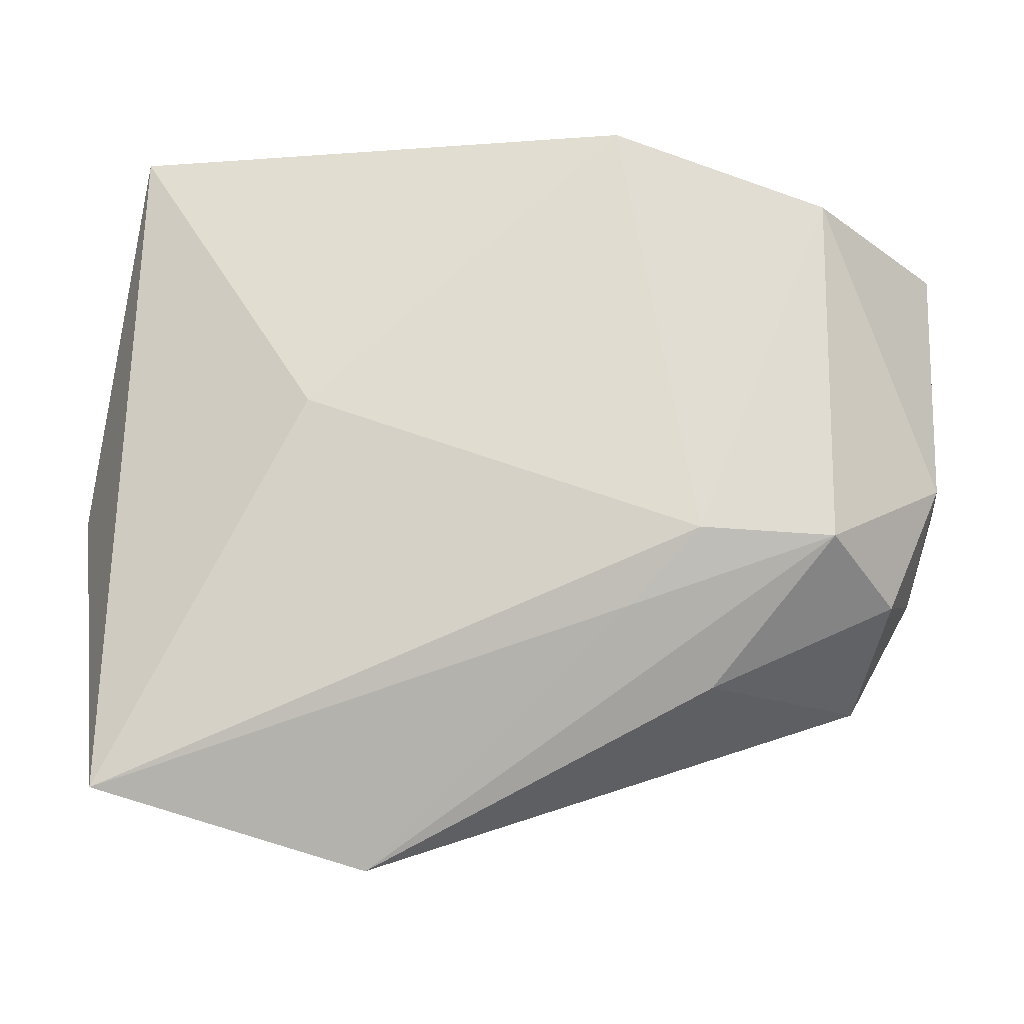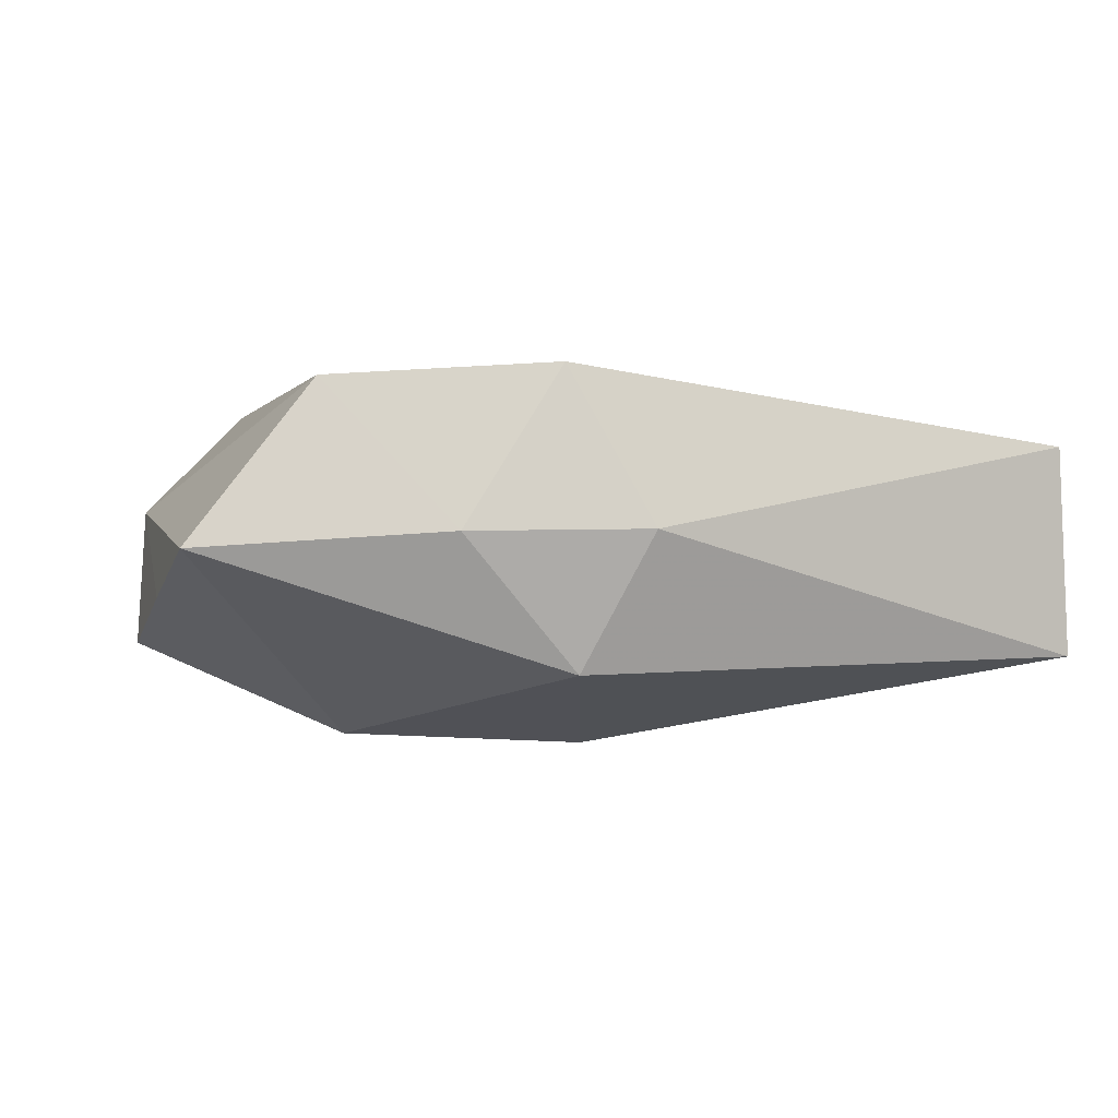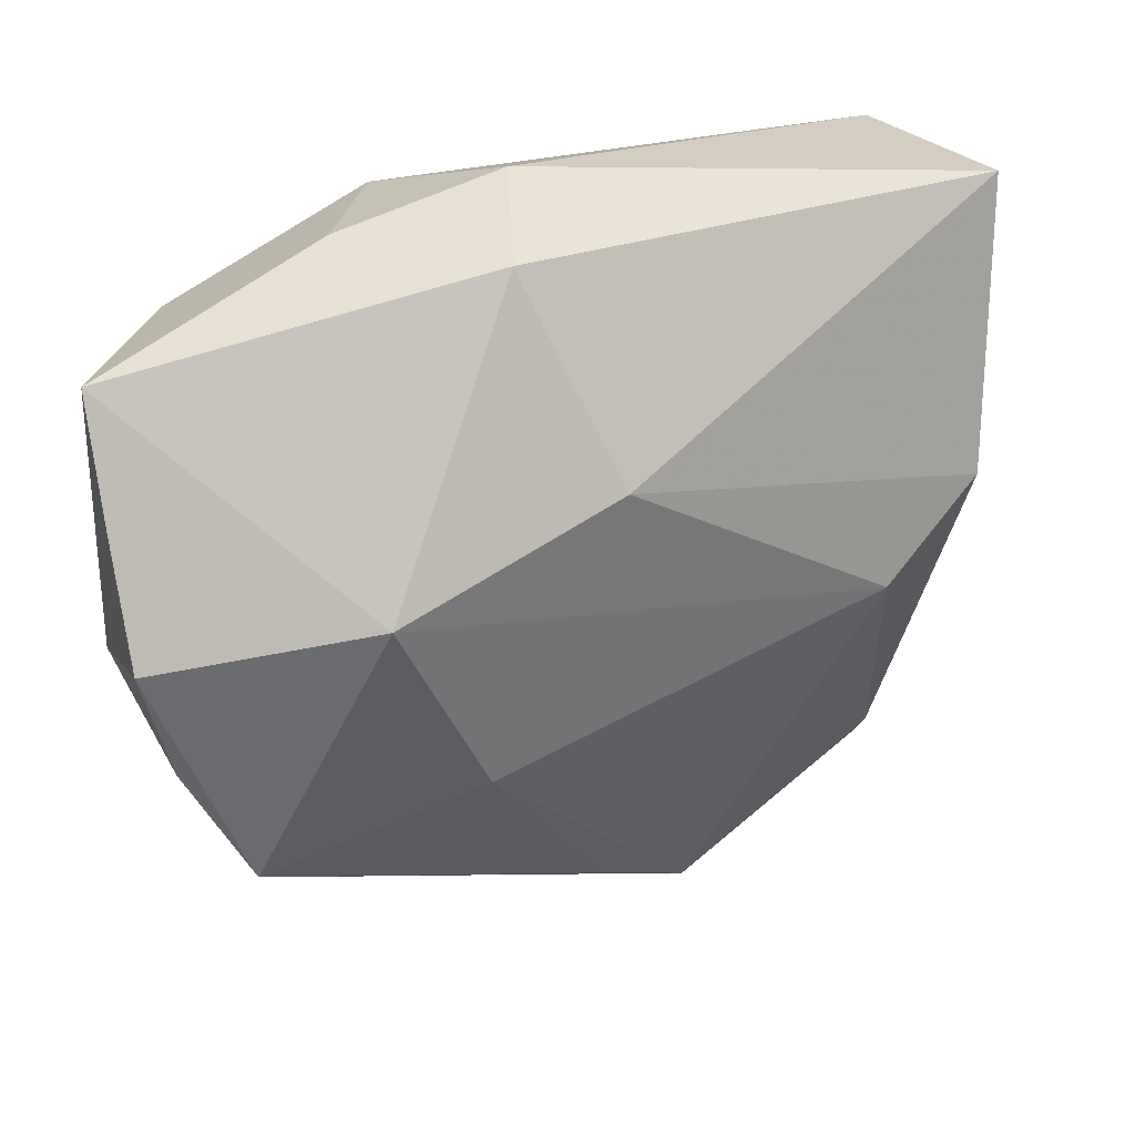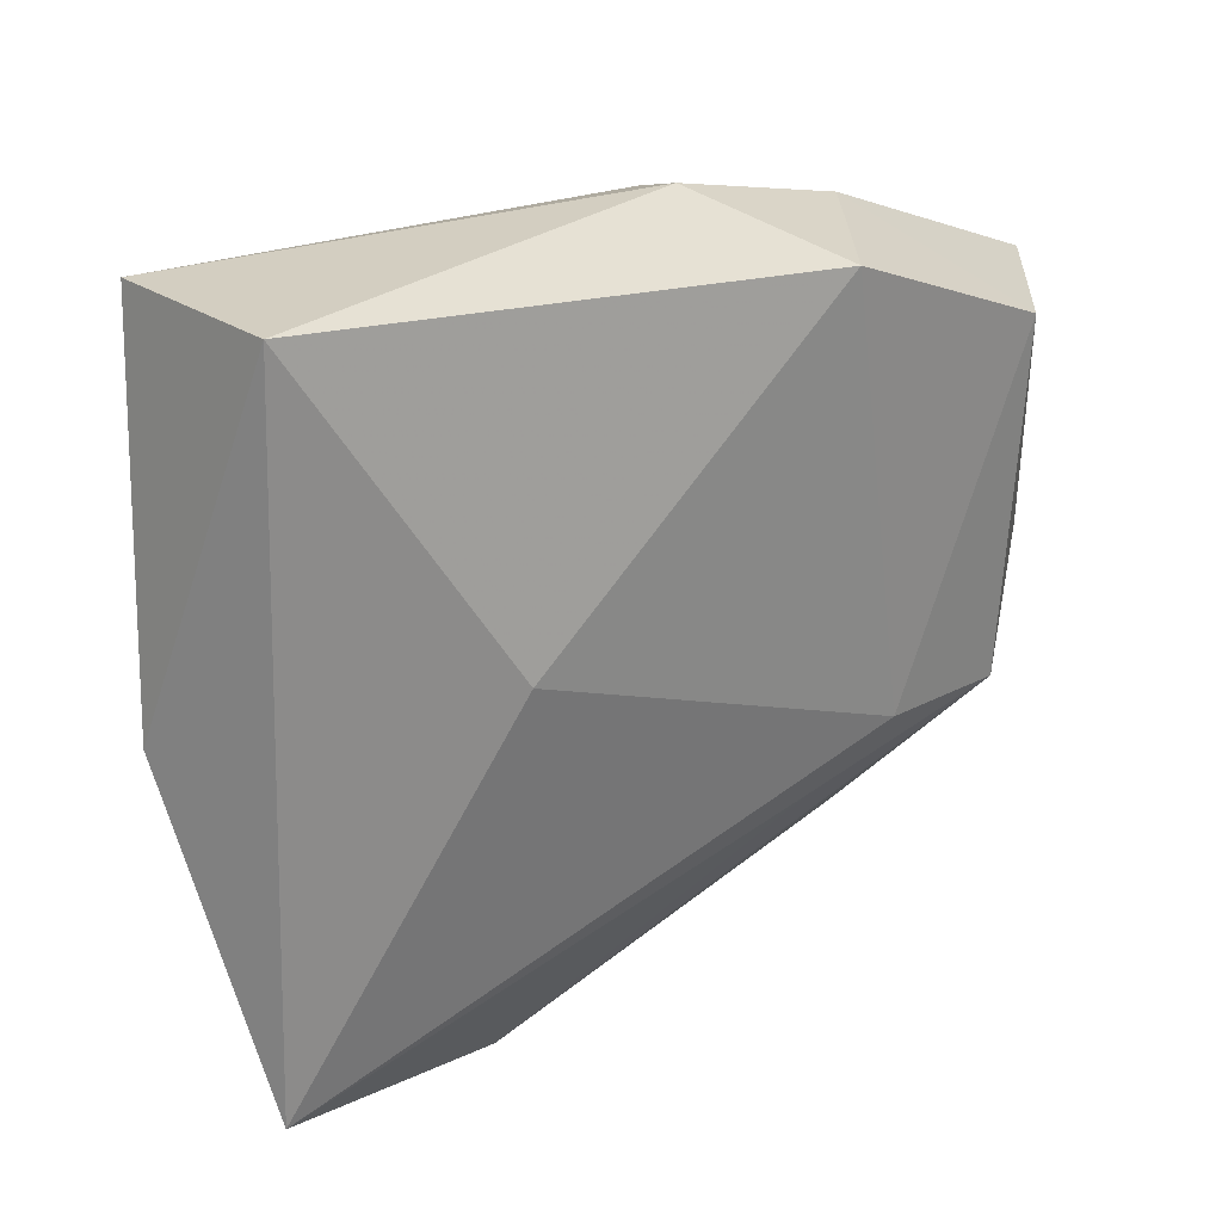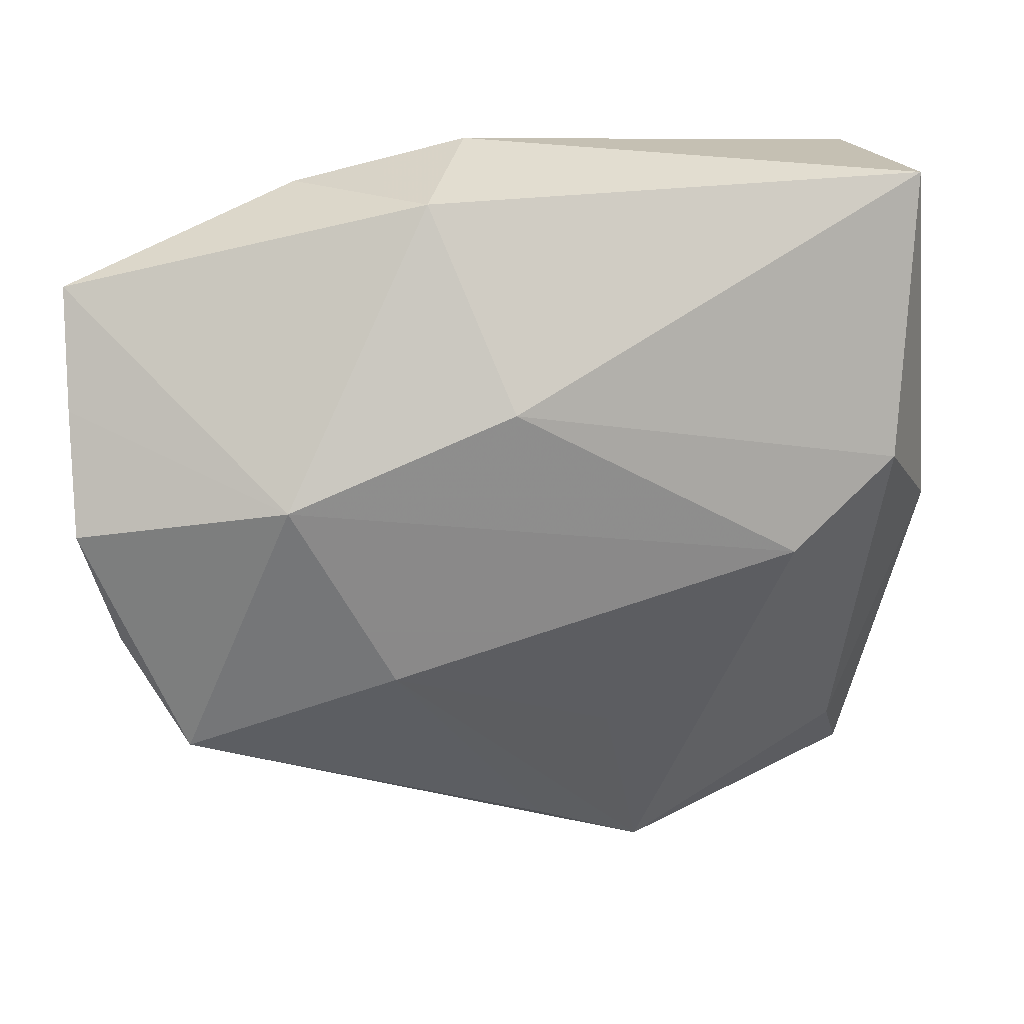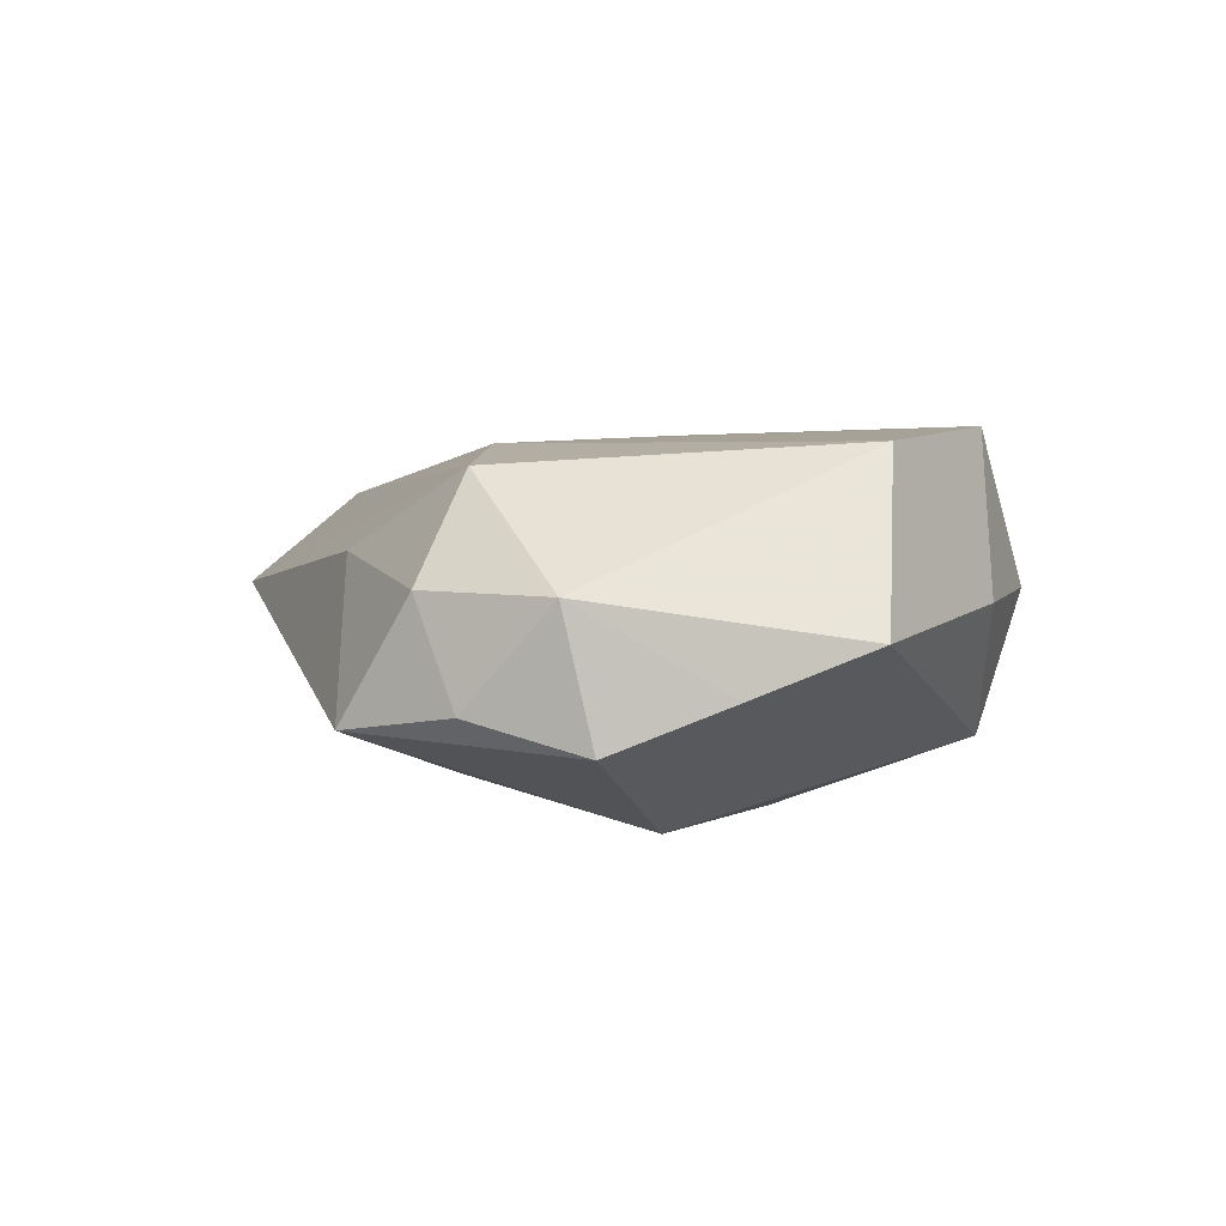
<metadata>
{"format":"obj","ext":"obj","renderer":"f3d","projection":"perspective","resolution":1024,"background":"white","views":[{"elev":-23.4,"azim":2.6,"up":"+Y"},{"elev":0.5,"azim":160.4,"up":"+Z"},{"elev":24.9,"azim":153.3,"up":"+Y"},{"elev":25.5,"azim":-35.3,"up":"+Y"},{"elev":16.8,"azim":168.8,"up":"+Y"},{"elev":4.6,"azim":94.7,"up":"+Z"}]}
</metadata>
<code>
v 0.0461 0.01958 3.938e-05
v 0.04238 -0.01511 -0.006534
v 0.004493 0.00925 -0.01933
v -0.01285 -0.04444 0.0006648
v 0.0462 -0.003422 -0.00932
v 0.03375 0.01998 0.01571
v 0.02126 -0.02792 0.005786
v -0.03826 0.02997 -0.01052
v 0.01298 0.02851 0.01683
v 0.02027 -0.01484 0.01531
v -0.01809 -0.0005682 0.01568
v -0.03862 -0.03807 0.008954
v -0.03545 0.001854 -0.01449
v 0.005741 0.03288 0.001782
v 0.03607 -0.02624 -0.008465
v -0.03688 0.03059 0.009733
v 0.04624 0.008133 -0.004634
v 0.02296 0.0291 0.001587
v -0.001504 -0.0396 -0.002322
v 0.03326 -0.01528 0.01362
v -0.04349 -0.005874 -0.002009
v 0.01326 -0.0217 0.01236
v 0.02641 0.0005372 -0.01848
v 0.01584 -0.01829 -0.015
v 0.03944 -0.01914 0.003599
v -0.03496 -0.03196 0.001261
v 0.04486 -0.0065 0.003469
v -0.007286 -0.02671 -0.008667
v -0.02465 -0.007016 -0.01629
v 0.0116 0.02842 -0.01146
f 11 16 12
f 12 16 21
f 8 14 30
f 16 14 8
f 8 21 16
f 13 21 8
f 3 8 30
f 13 8 3
f 16 11 9
f 9 14 16
f 10 11 12
f 10 9 11
f 10 20 6
f 6 9 10
f 6 20 27
f 27 1 6
f 26 4 12
f 12 21 26
f 26 21 13
f 7 4 15
f 20 4 7
f 30 1 23
f 23 3 30
f 14 9 18
f 6 1 18
f 18 9 6
f 30 14 18
f 18 1 30
f 22 10 12
f 20 10 22
f 12 4 22
f 22 4 20
f 25 27 20
f 25 7 15
f 20 7 25
f 15 23 5
f 17 23 1
f 17 5 23
f 1 27 17
f 27 5 17
f 27 25 2
f 2 5 27
f 2 25 15
f 15 5 2
f 3 23 29
f 13 3 29
f 29 28 4
f 29 26 13
f 4 26 29
f 15 4 19
f 24 29 23
f 24 23 15
f 28 29 24
f 15 19 24
f 4 28 24
f 24 19 4

</code>
